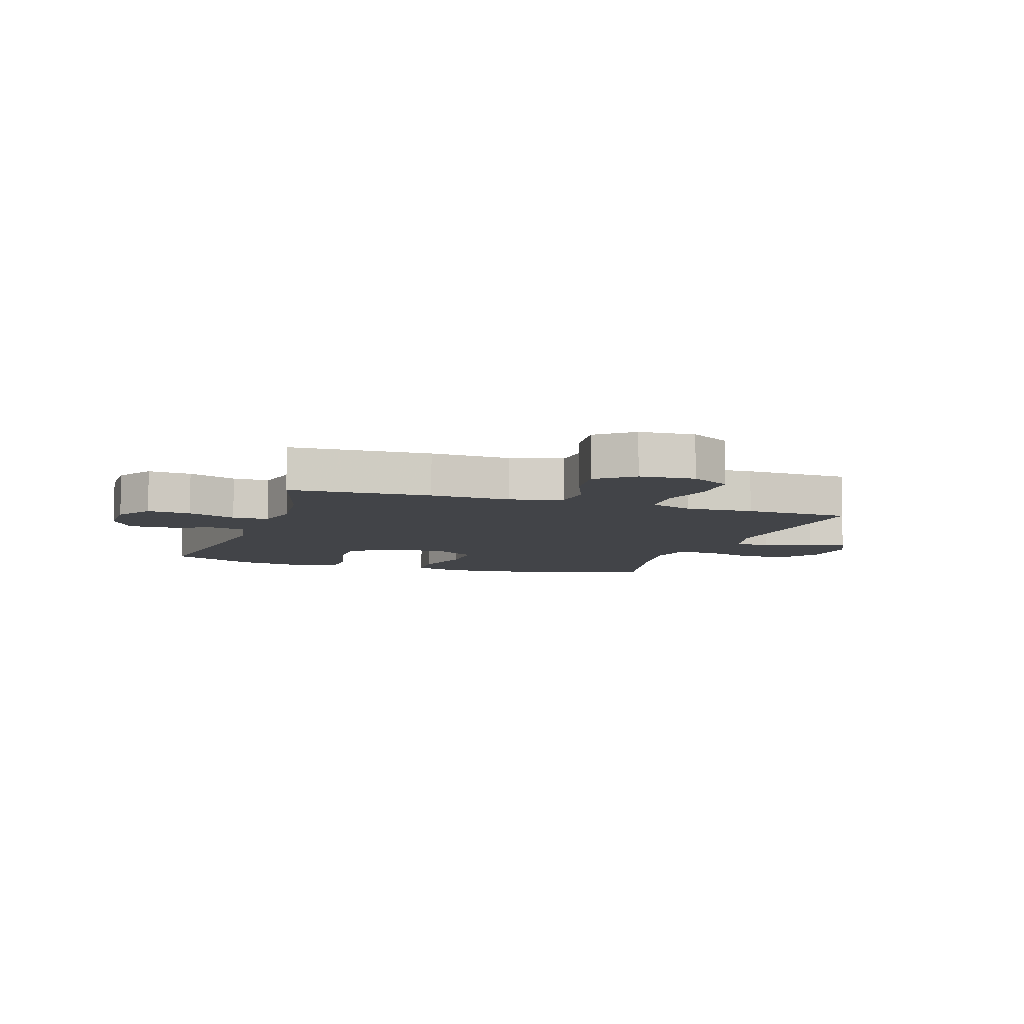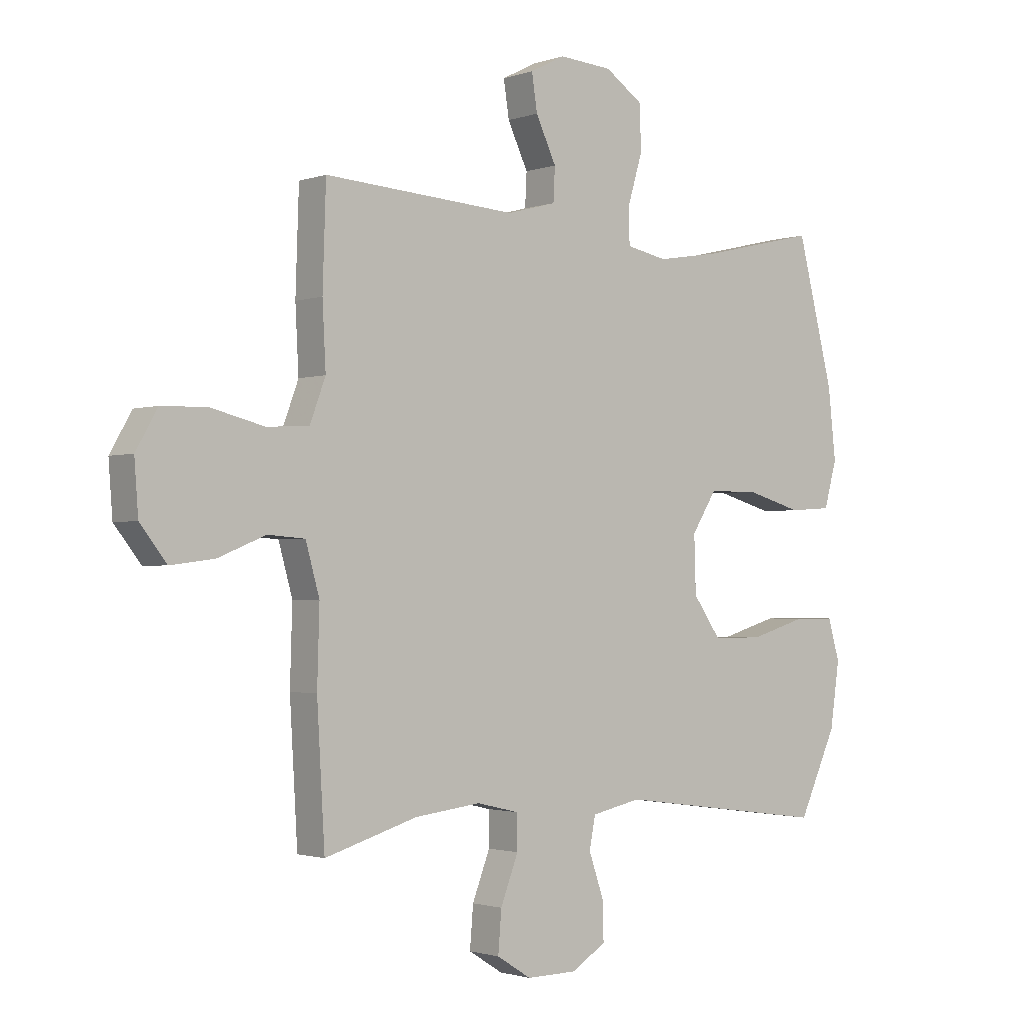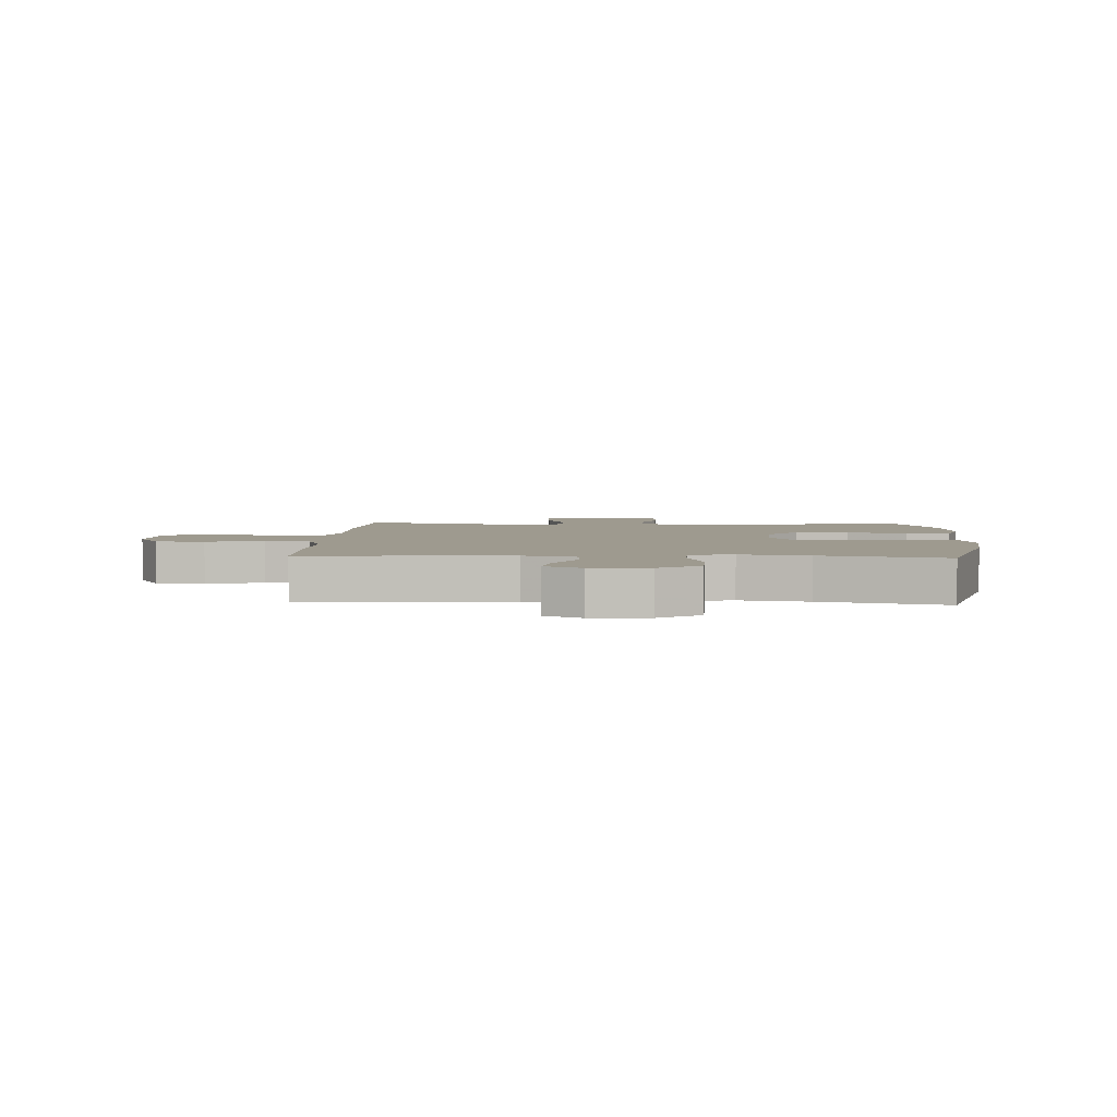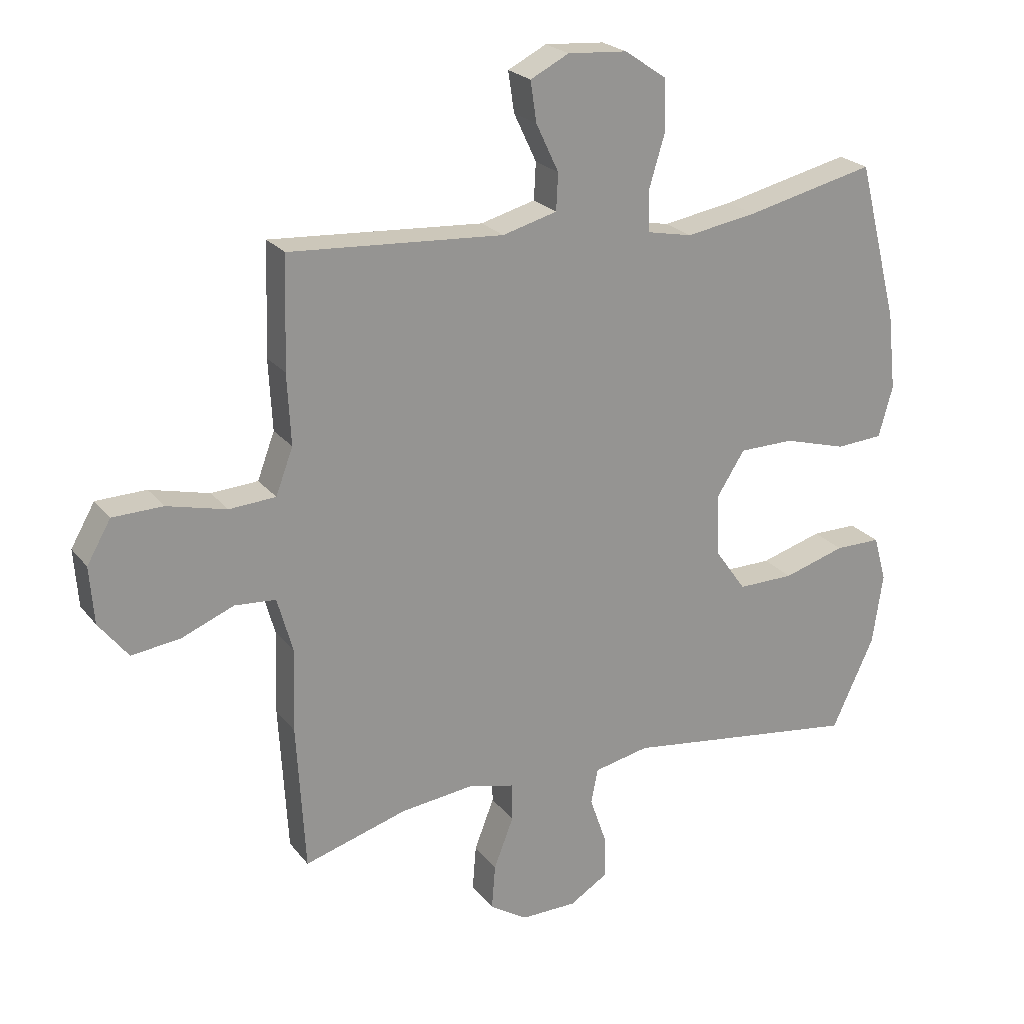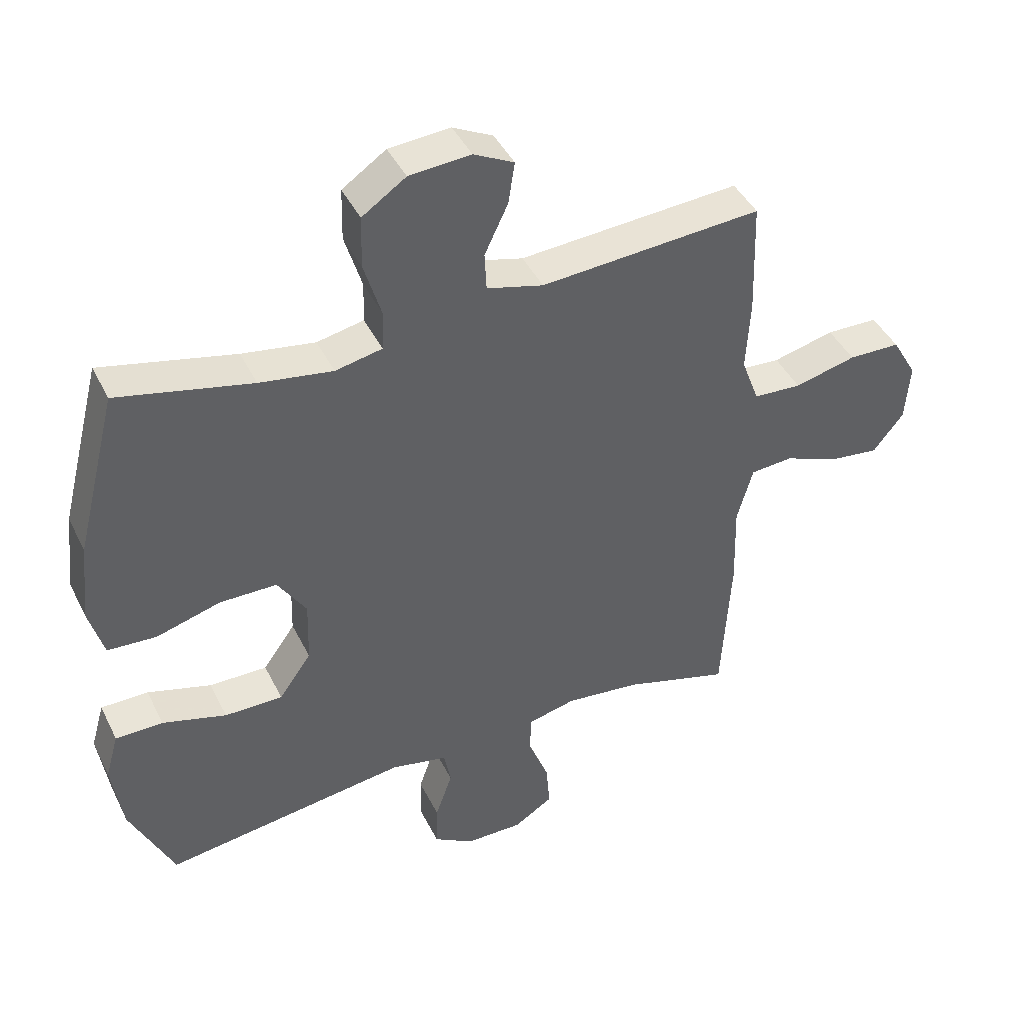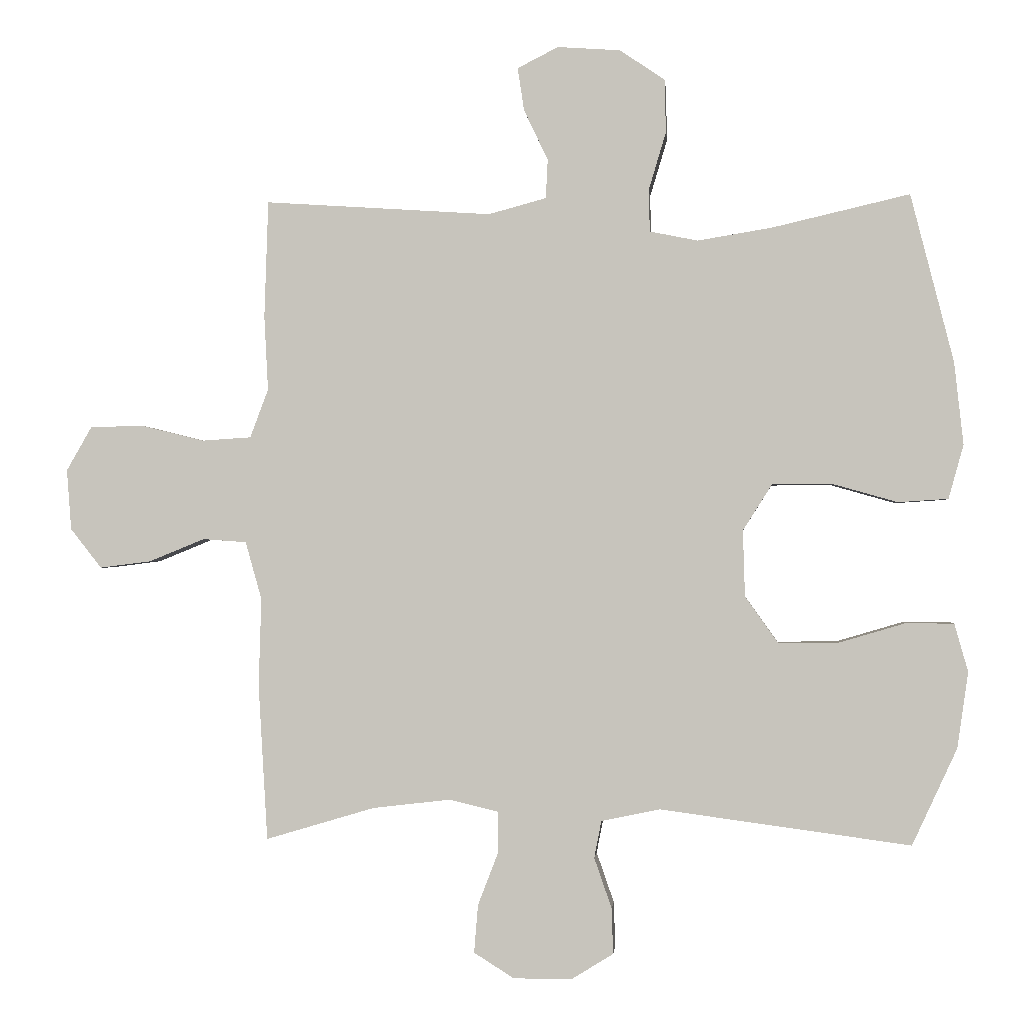
<metadata>
{"format":"obj","ext":"obj","renderer":"f3d","projection":"perspective","resolution":1024,"background":"white","views":[{"elev":-7.7,"azim":-108.5,"up":"+Y"},{"elev":-1.7,"azim":-39.4,"up":"+Z"},{"elev":3.8,"azim":3.0,"up":"+Y"},{"elev":22.8,"azim":-27.8,"up":"+Z"},{"elev":43.3,"azim":155.0,"up":"+Z"},{"elev":-1.0,"azim":5.1,"up":"+Z"}]}
</metadata>
<code>
v -0.5 0.07 0.5
v -0.151 0.07 0.477
v -0.062 0.07 0.501
v -0.059 0.07 0.561
v -0.096 0.07 0.639
v -0.106 0.07 0.705
v -0.043 0.07 0.737
v 0.054 0.07 0.73
v 0.123 0.07 0.683
v 0.125 0.07 0.601
v 0.098 0.07 0.511
v 0.1 0.07 0.447
v 0.174 0.07 0.432
v 0.289 0.07 0.451
v 0.5 0.07 0.5
v 0.566 0.07 0.241
v 0.58 0.07 0.114
v 0.557 0.07 0.031
v 0.48 0.07 0.026
v 0.378 0.07 0.055
v 0.288 0.07 0.054
v 0.243 0.07 -0.017
v 0.246 0.07 -0.119
v 0.297 0.07 -0.191
v 0.389 0.07 -0.19
v 0.49 0.07 -0.16
v 0.565 0.07 -0.16
v 0.586 0.07 -0.234
v 0.569 0.07 -0.351
v 0.5 0.07 -0.5
v 0.114 0.07 -0.448
v 0.024 0.07 -0.467
v 0.013 0.07 -0.524
v 0.04 0.07 -0.602
v 0.042 0.07 -0.672
v -0.021 0.07 -0.711
v -0.112 0.07 -0.712
v -0.174 0.07 -0.673
v -0.168 0.07 -0.599
v -0.136 0.07 -0.516
v -0.137 0.07 -0.454
v -0.213 0.07 -0.436
v -0.332 0.07 -0.45
v -0.5 0.07 -0.5
v -0.514 0.07 -0.26
v -0.51 0.07 -0.124
v -0.535 0.07 -0.035
v -0.602 0.07 -0.03
v -0.688 0.07 -0.065
v -0.767 0.07 -0.075
v -0.815 0.07 -0.014
v -0.822 0.07 0.079
v -0.783 0.07 0.147
v -0.701 0.07 0.149
v -0.604 0.07 0.125
v -0.528 0.07 0.13
v -0.5 0.07 0.205
v -0.506 0.07 0.32
v -0.5 0 0.5
v -0.151 0 0.477
v -0.062 0 0.501
v -0.059 0 0.561
v -0.096 0 0.639
v -0.106 0 0.705
v -0.043 0 0.737
v 0.054 0 0.73
v 0.123 0 0.683
v 0.125 0 0.601
v 0.098 0 0.511
v 0.1 0 0.447
v 0.174 0 0.432
v 0.289 0 0.451
v 0.5 0 0.5
v 0.566 0 0.241
v 0.58 0 0.114
v 0.557 0 0.031
v 0.48 0 0.026
v 0.378 0 0.055
v 0.288 0 0.054
v 0.243 0 -0.017
v 0.246 0 -0.119
v 0.297 0 -0.191
v 0.389 0 -0.19
v 0.49 0 -0.16
v 0.565 0 -0.16
v 0.586 0 -0.234
v 0.569 0 -0.351
v 0.5 0 -0.5
v 0.114 0 -0.448
v 0.024 0 -0.467
v 0.013 0 -0.524
v 0.04 0 -0.602
v 0.042 0 -0.672
v -0.021 0 -0.711
v -0.112 0 -0.712
v -0.174 0 -0.673
v -0.168 0 -0.599
v -0.136 0 -0.516
v -0.137 0 -0.454
v -0.213 0 -0.436
v -0.332 0 -0.45
v -0.5 0 -0.5
v -0.514 0 -0.26
v -0.51 0 -0.124
v -0.535 0 -0.035
v -0.602 0 -0.03
v -0.688 0 -0.065
v -0.767 0 -0.075
v -0.815 0 -0.014
v -0.822 0 0.079
v -0.783 0 0.147
v -0.701 0 0.149
v -0.604 0 0.125
v -0.528 0 0.13
v -0.5 0 0.205
v -0.506 0 0.32
f 57 58 1 2
f 56 57 2 3
f 53 54 55
f 52 53 55
f 51 52 55
f 50 51 55
f 49 50 55
f 48 49 55
f 47 48 55 56
f 46 47 56 3
f 45 46 3
f 44 45 3
f 43 44 3
f 38 39 40
f 37 38 40
f 36 37 40
f 35 36 40
f 34 35 40
f 33 34 40
f 32 33 40 41
f 31 32 41 42
f 29 30 31
f 28 29 31
f 27 28 31
f 26 27 31
f 25 26 31
f 24 25 31 42
f 18 19 20
f 17 18 20
f 16 17 20
f 15 16 20
f 14 15 20
f 13 14 20 21
f 12 13 21 22
f 9 10 11
f 8 9 11
f 7 8 11
f 6 7 11
f 5 6 11
f 4 5 11
f 3 4 11 12
f 12 22 23
f 3 12 23
f 43 3 23
f 23 24 42 43
f 60 59 116 115
f 61 60 115 114
f 113 112 111
f 113 111 110
f 113 110 109
f 113 109 108
f 113 108 107
f 113 107 106
f 114 113 106 105
f 61 114 105 104
f 61 104 103
f 61 103 102
f 61 102 101
f 98 97 96
f 98 96 95
f 98 95 94
f 98 94 93
f 98 93 92
f 98 92 91
f 99 98 91 90
f 100 99 90 89
f 89 88 87
f 89 87 86
f 89 86 85
f 89 85 84
f 89 84 83
f 100 89 83 82
f 78 77 76
f 78 76 75
f 78 75 74
f 78 74 73
f 78 73 72
f 79 78 72 71
f 80 79 71 70
f 69 68 67
f 69 67 66
f 69 66 65
f 69 65 64
f 69 64 63
f 69 63 62
f 70 69 62 61
f 81 80 70
f 81 70 61
f 81 61 101
f 101 100 82 81
f 1 59 60 2
f 2 60 61 3
f 3 61 62 4
f 4 62 63 5
f 5 63 64 6
f 6 64 65 7
f 7 65 66 8
f 8 66 67 9
f 9 67 68 10
f 10 68 69 11
f 11 69 70 12
f 12 70 71 13
f 13 71 72 14
f 14 72 73 15
f 15 73 74 16
f 16 74 75 17
f 17 75 76 18
f 18 76 77 19
f 19 77 78 20
f 20 78 79 21
f 21 79 80 22
f 22 80 81 23
f 23 81 82 24
f 24 82 83 25
f 25 83 84 26
f 26 84 85 27
f 27 85 86 28
f 28 86 87 29
f 29 87 88 30
f 30 88 89 31
f 31 89 90 32
f 32 90 91 33
f 33 91 92 34
f 34 92 93 35
f 35 93 94 36
f 36 94 95 37
f 37 95 96 38
f 38 96 97 39
f 39 97 98 40
f 40 98 99 41
f 41 99 100 42
f 42 100 101 43
f 43 101 102 44
f 44 102 103 45
f 45 103 104 46
f 46 104 105 47
f 47 105 106 48
f 48 106 107 49
f 49 107 108 50
f 50 108 109 51
f 51 109 110 52
f 52 110 111 53
f 53 111 112 54
f 54 112 113 55
f 55 113 114 56
f 56 114 115 57
f 57 115 116 58
f 58 116 59 1

</code>
